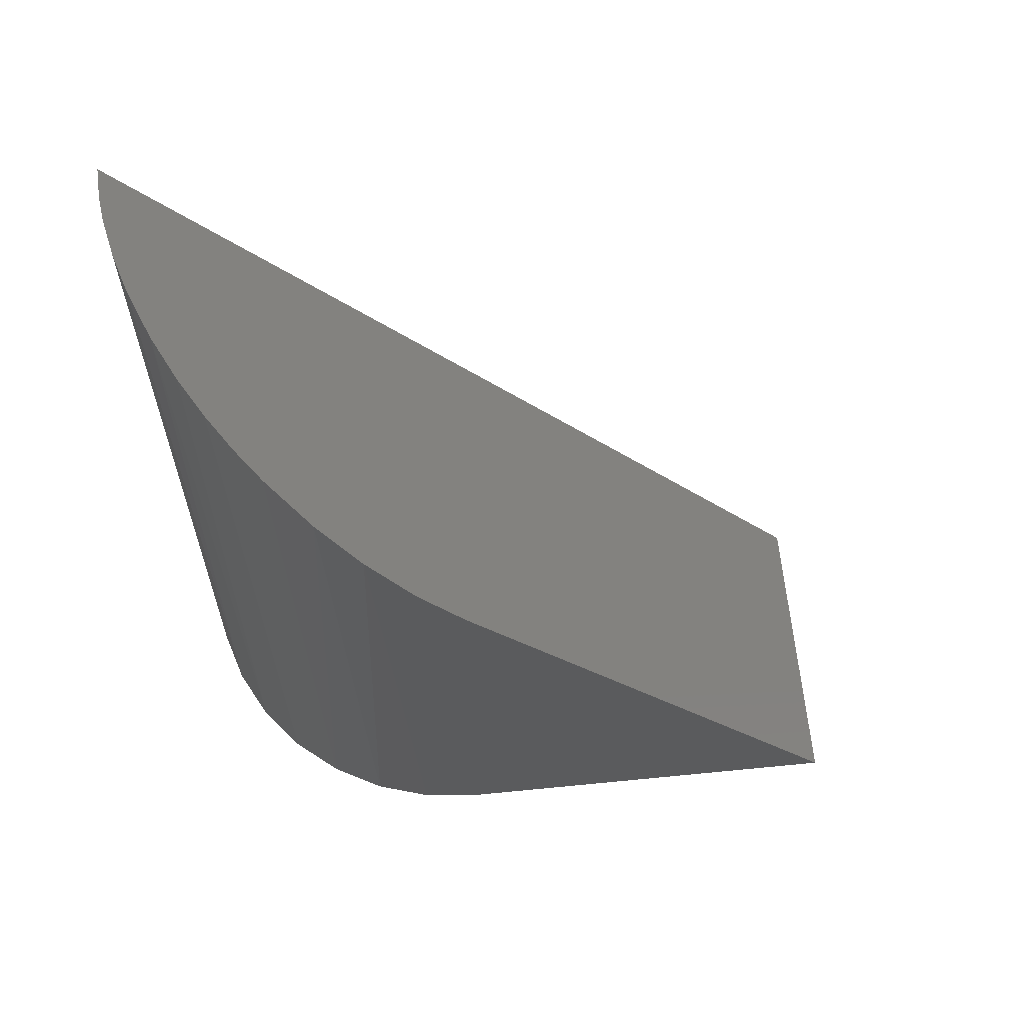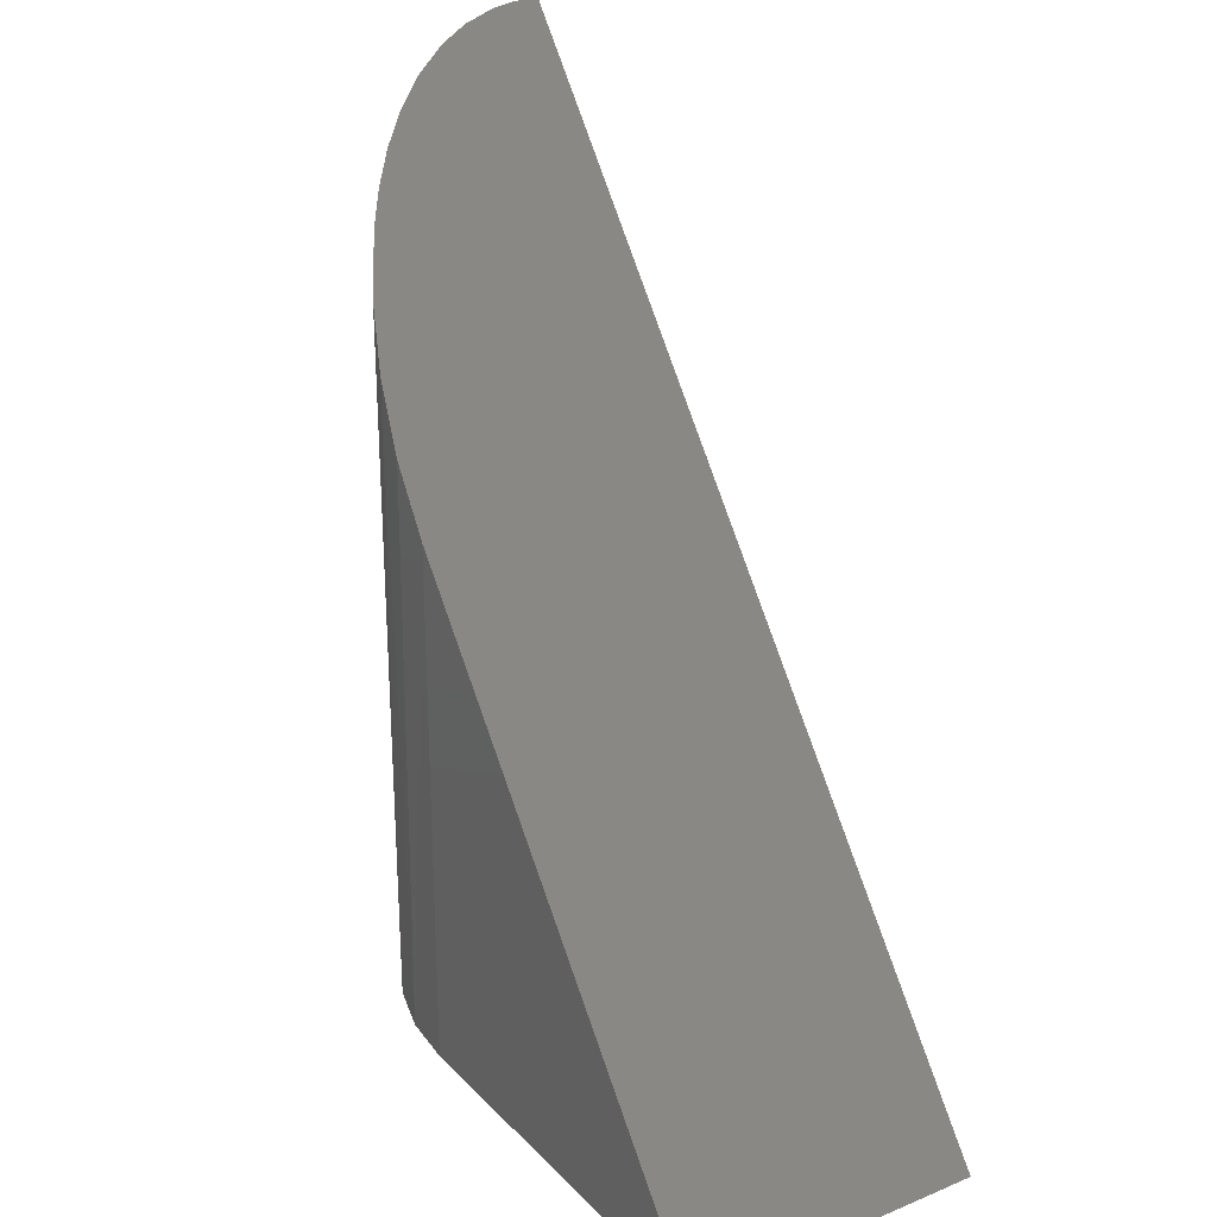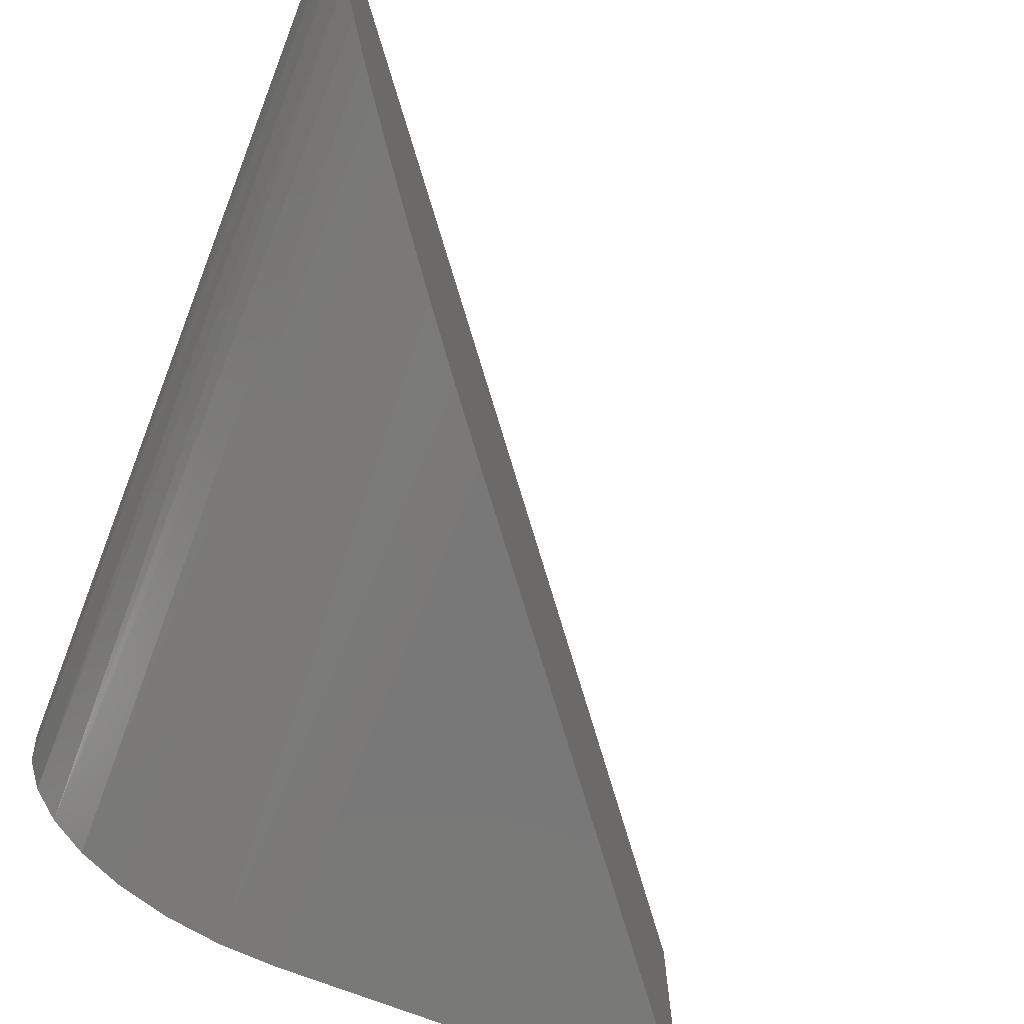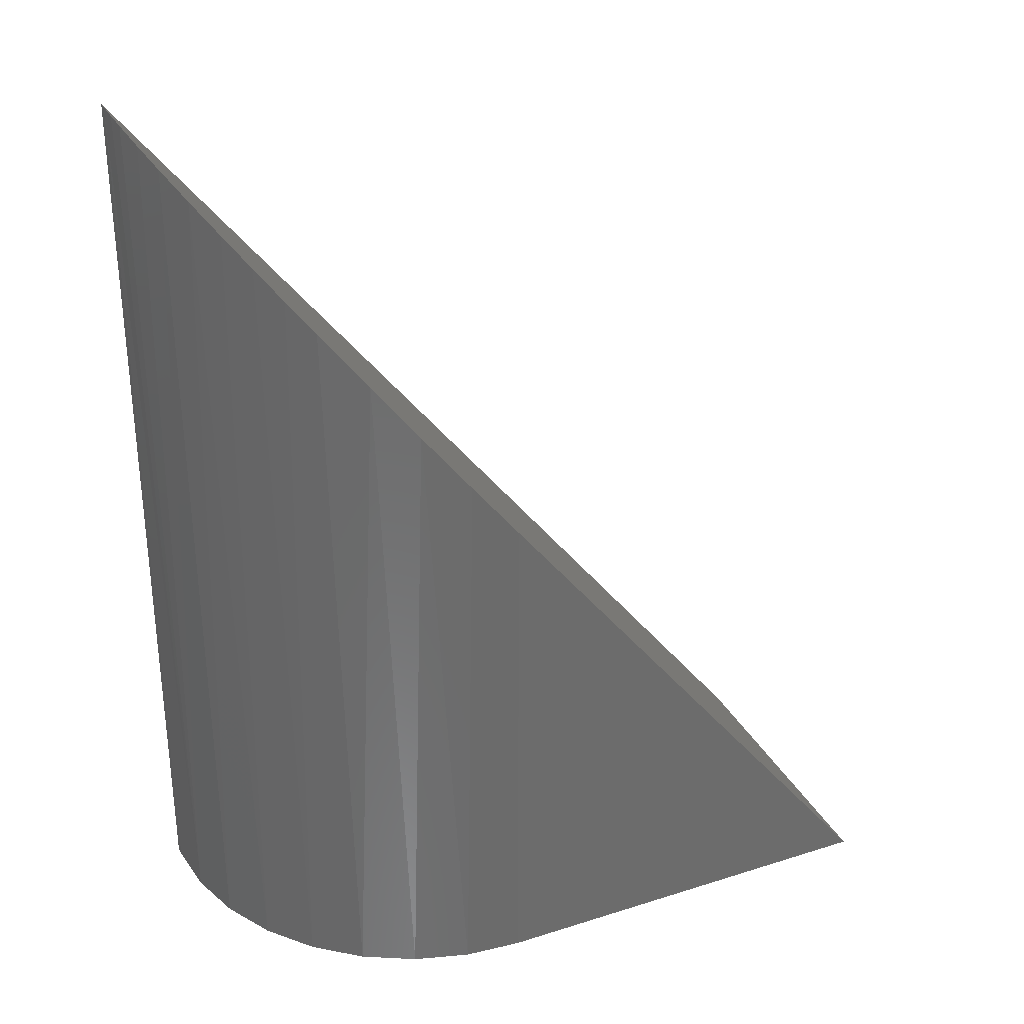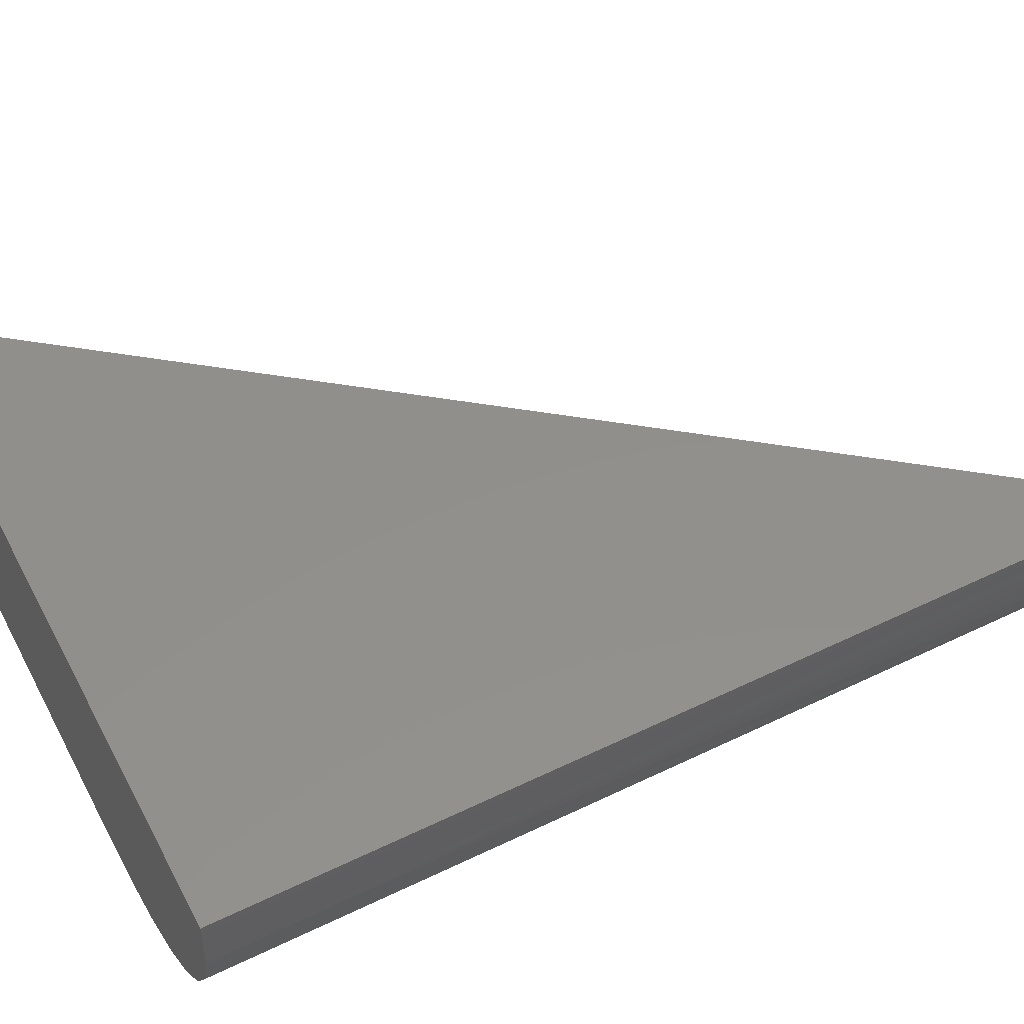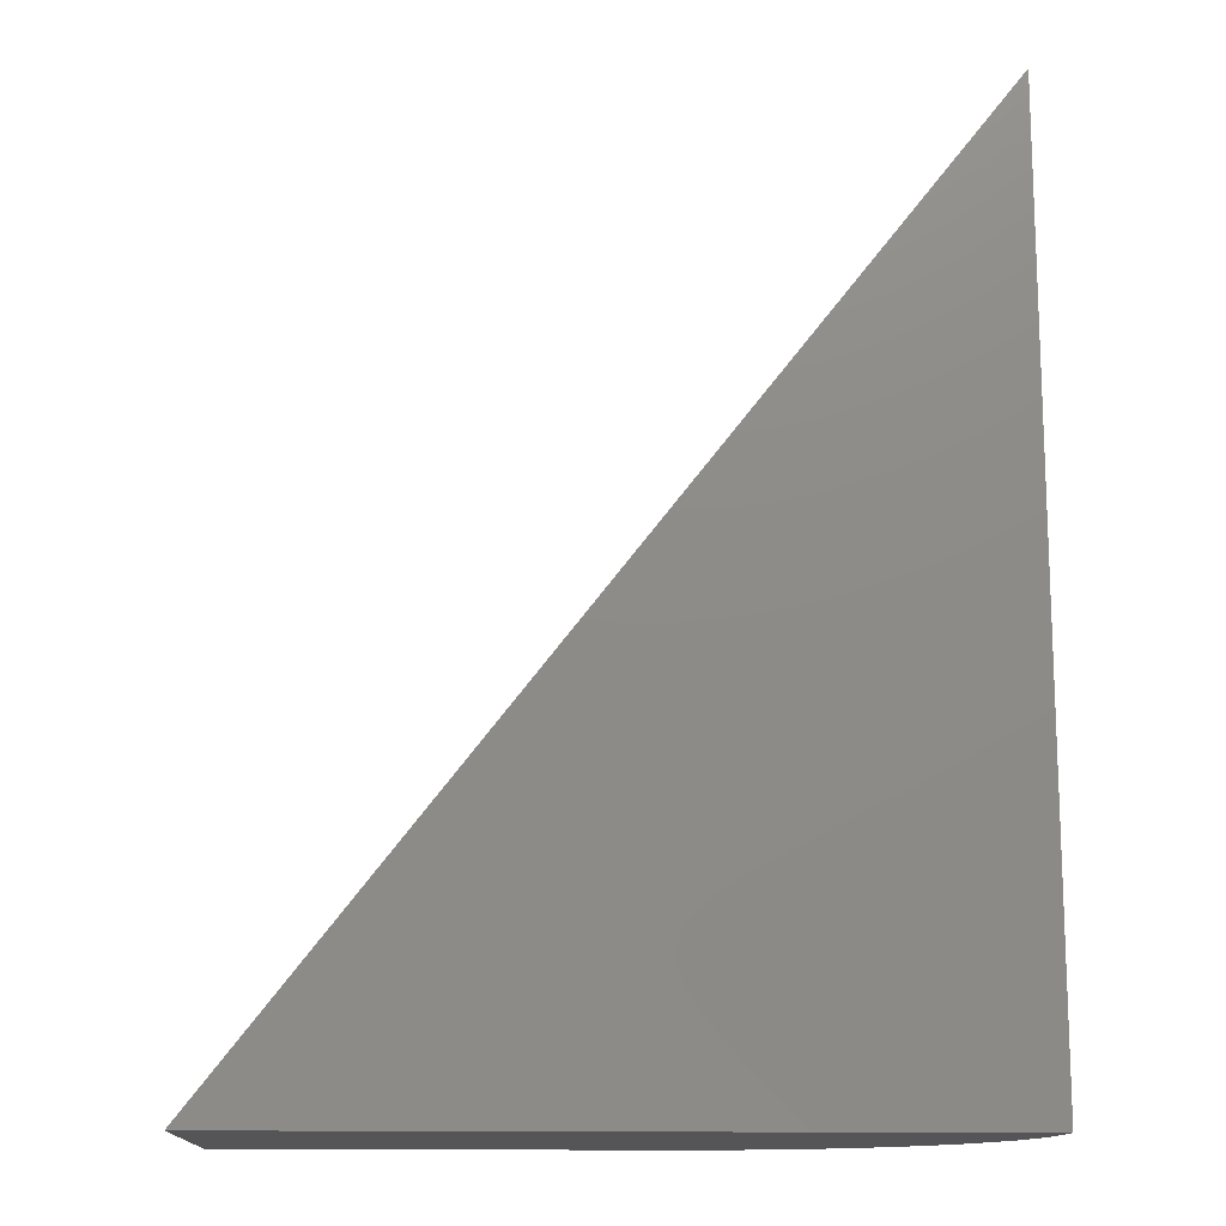
<metadata>
{"format":"stl","ext":"stl","renderer":"f3d","projection":"perspective","resolution":1024,"background":"white","views":[{"elev":63.9,"azim":-5.7,"up":"+Z"},{"elev":25.6,"azim":56.9,"up":"+Z"},{"elev":-71.4,"azim":-21.4,"up":"+Y"},{"elev":31.9,"azim":-24.1,"up":"+Z"},{"elev":51.9,"azim":-117.6,"up":"+Y"},{"elev":-14.2,"azim":177.2,"up":"+Z"}]}
</metadata>
<code>
# stl→obj: 27 verts, 50 faces
v 0.2422 -0.25 -1.483e-17
v 0.5842 -0.25 -3.577e-17
v 0.2422 -0.25 0.4391
v 0 -0.007812 0.75
v 4.592e-17 0 0.75
v 0 -0.007812 0
v 0 0 0
v 0.007951 -0.06934 0.7398
v 0.0006234 -0.02517 0.7492
v 0.002467 -0.04229 0.7468
v 0.01608 -0.09459 0.7294
v 0.02929 -0.1233 0.7124
v 0.045 -0.1484 0.6922
v 0.0615 -0.1691 0.6711
v 0.07923 -0.187 0.6483
v 0.09781 -0.2023 0.6244
v 0.131 -0.223 0.5818
v 0.1655 -0.2375 0.5376
v 0.2036 -0.2469 0.4886
v 0.5842 0 -3.577e-17
v 0.1949 -0.2453 -1.194e-17
v 0.1495 -0.2316 -9.155e-18
v 0.1076 -0.2092 -6.591e-18
v 0.07094 -0.1791 -4.344e-18
v 0.04082 -0.1424 -2.499e-18
v 0.01844 -0.1005 -1.129e-18
v 0.004654 -0.05506 -2.849e-19
f 1 2 3
f 4 5 6
f 6 5 7
f 8 9 10
f 5 4 9
f 5 9 8
f 5 8 11
f 5 11 12
f 5 12 13
f 5 13 14
f 5 14 15
f 5 15 16
f 5 16 17
f 5 17 18
f 5 18 19
f 5 19 3
f 5 3 2
f 5 2 20
f 1 21 22
f 1 22 23
f 1 23 24
f 1 24 25
f 1 25 26
f 1 26 27
f 1 27 6
f 1 6 7
f 1 7 20
f 1 20 2
f 12 11 26
f 26 25 12
f 17 16 23
f 23 22 17
f 17 22 18
f 18 22 21
f 27 26 11
f 27 11 8
f 27 8 10
f 27 10 9
f 27 9 4
f 27 4 6
f 24 14 25
f 25 14 13
f 25 13 12
f 23 16 24
f 24 16 15
f 24 15 14
f 1 3 21
f 21 3 19
f 21 19 18
f 5 20 7

</code>
